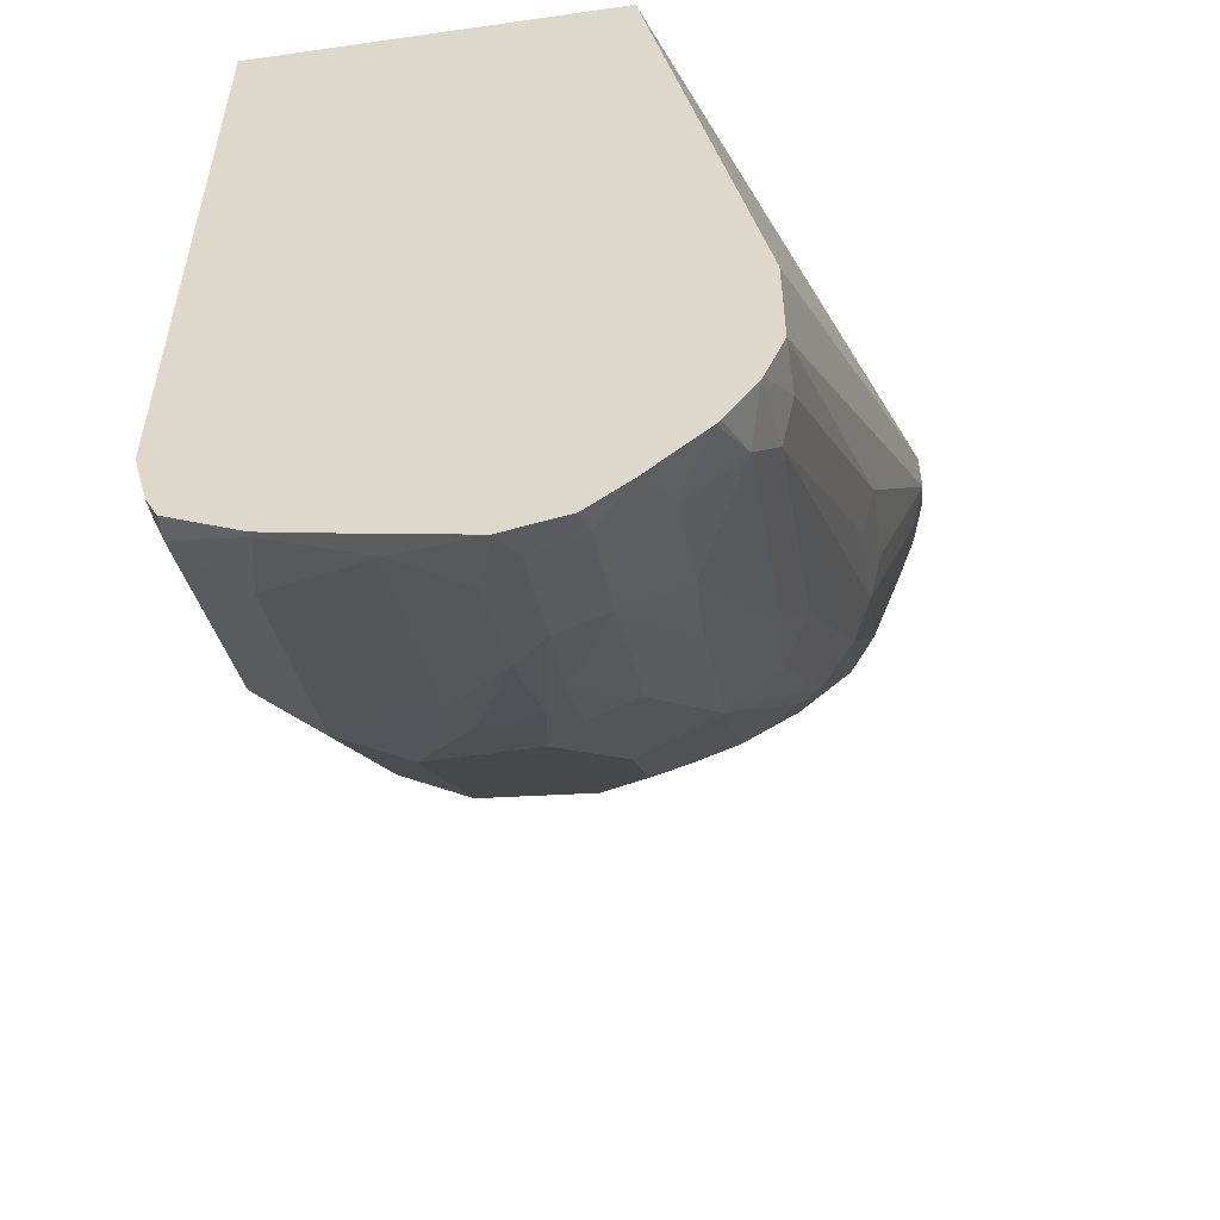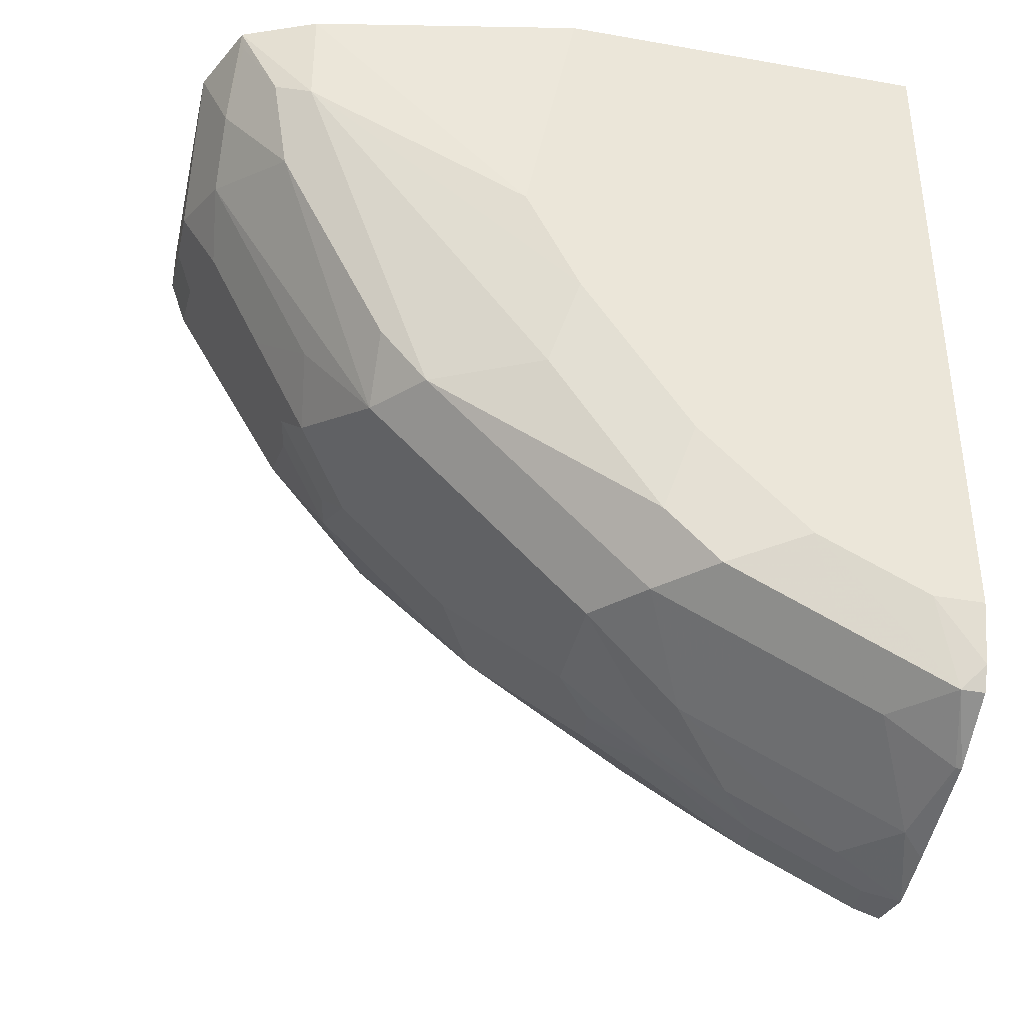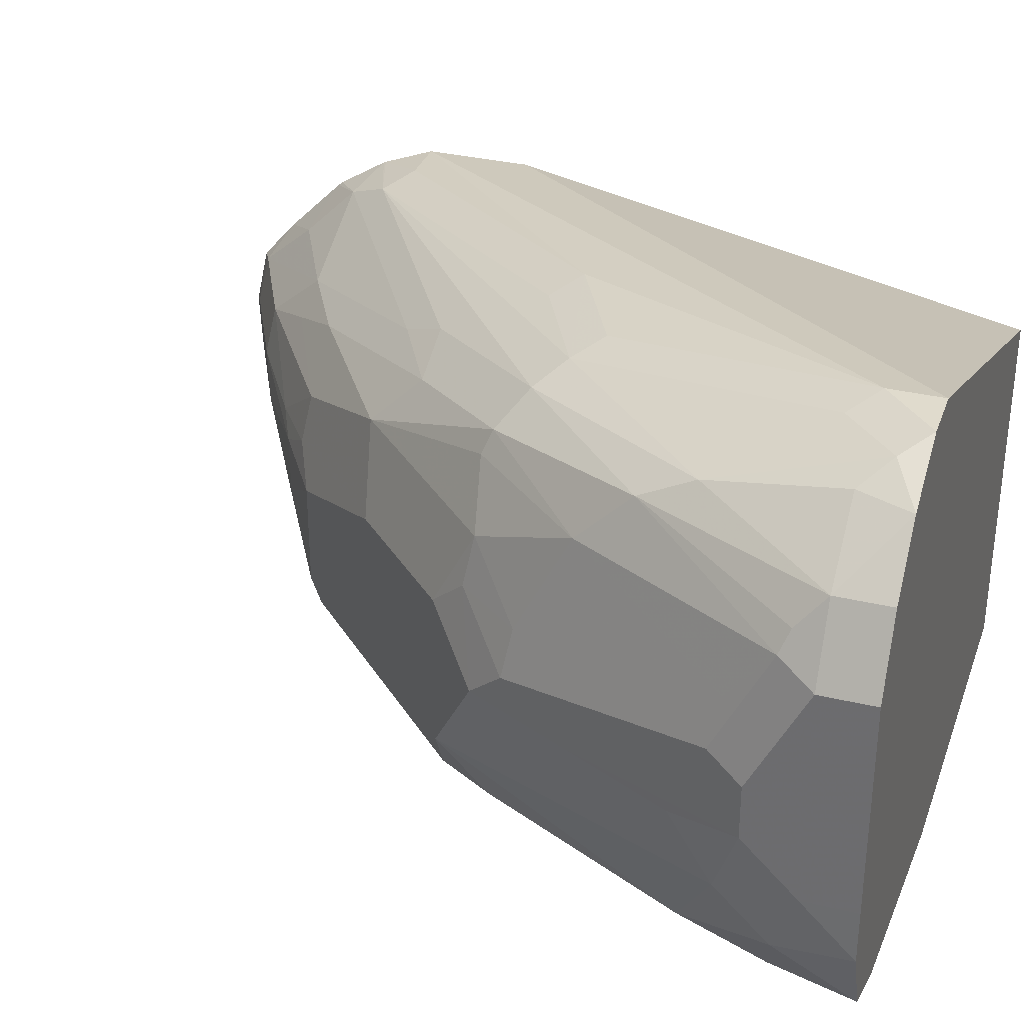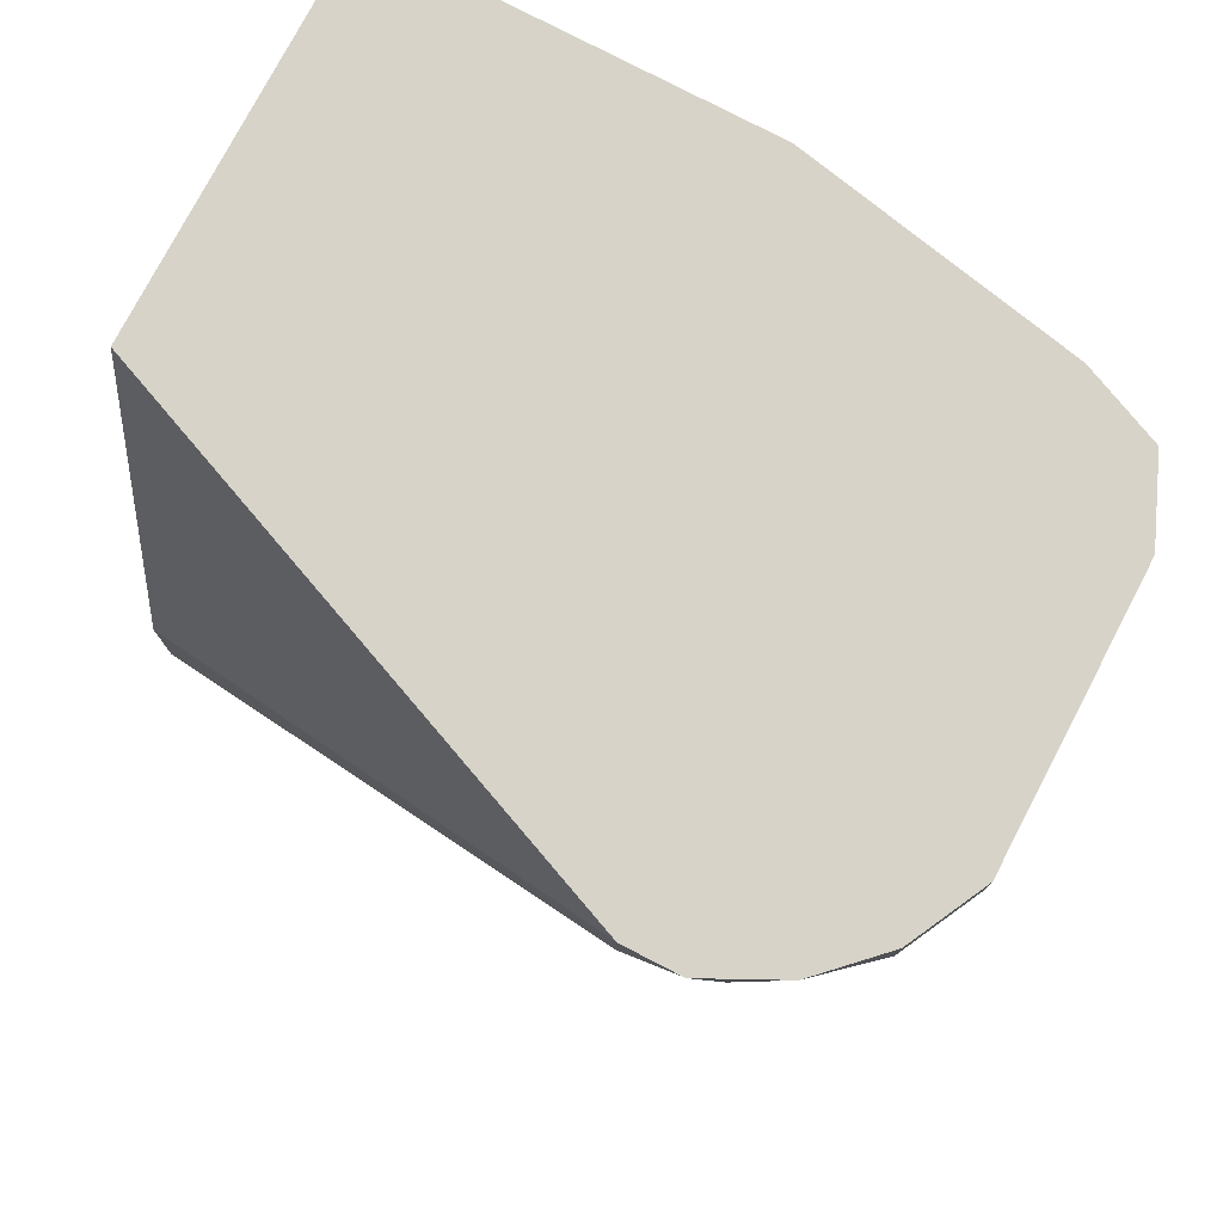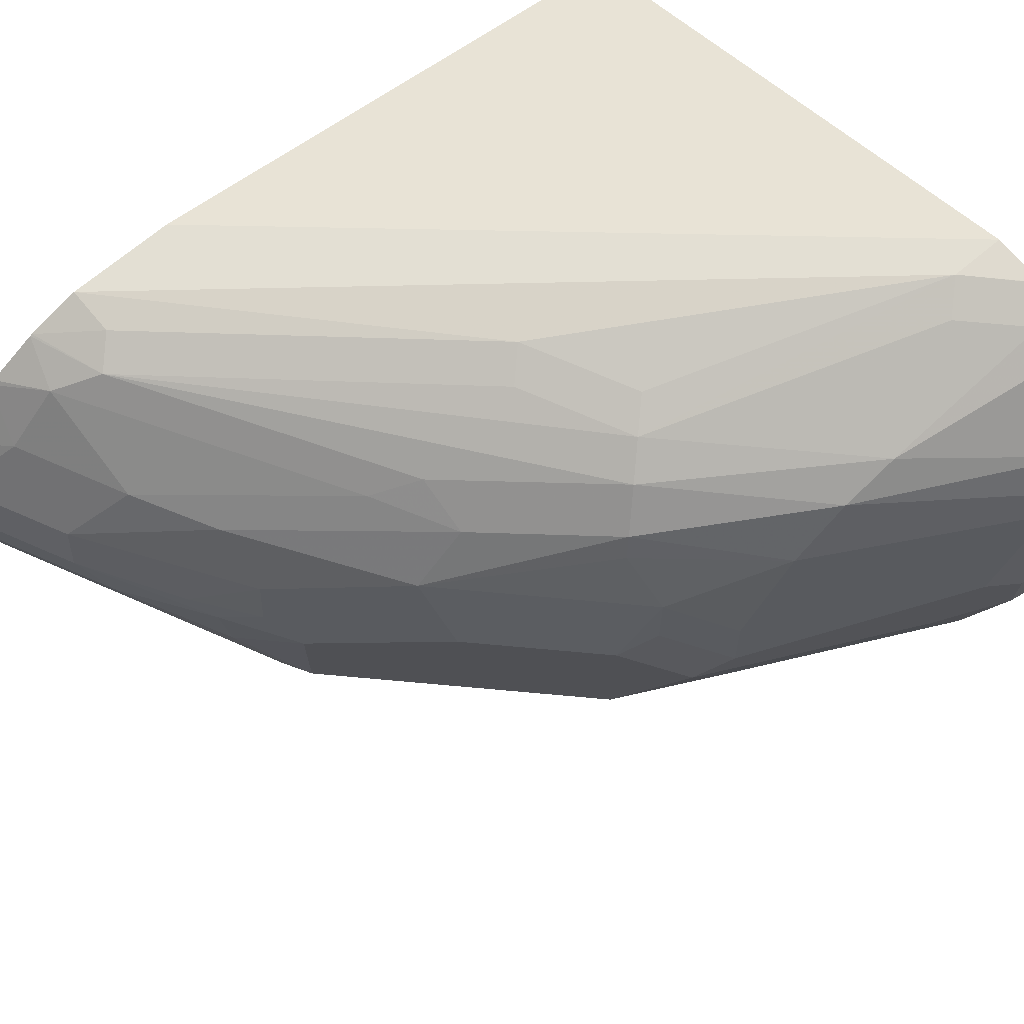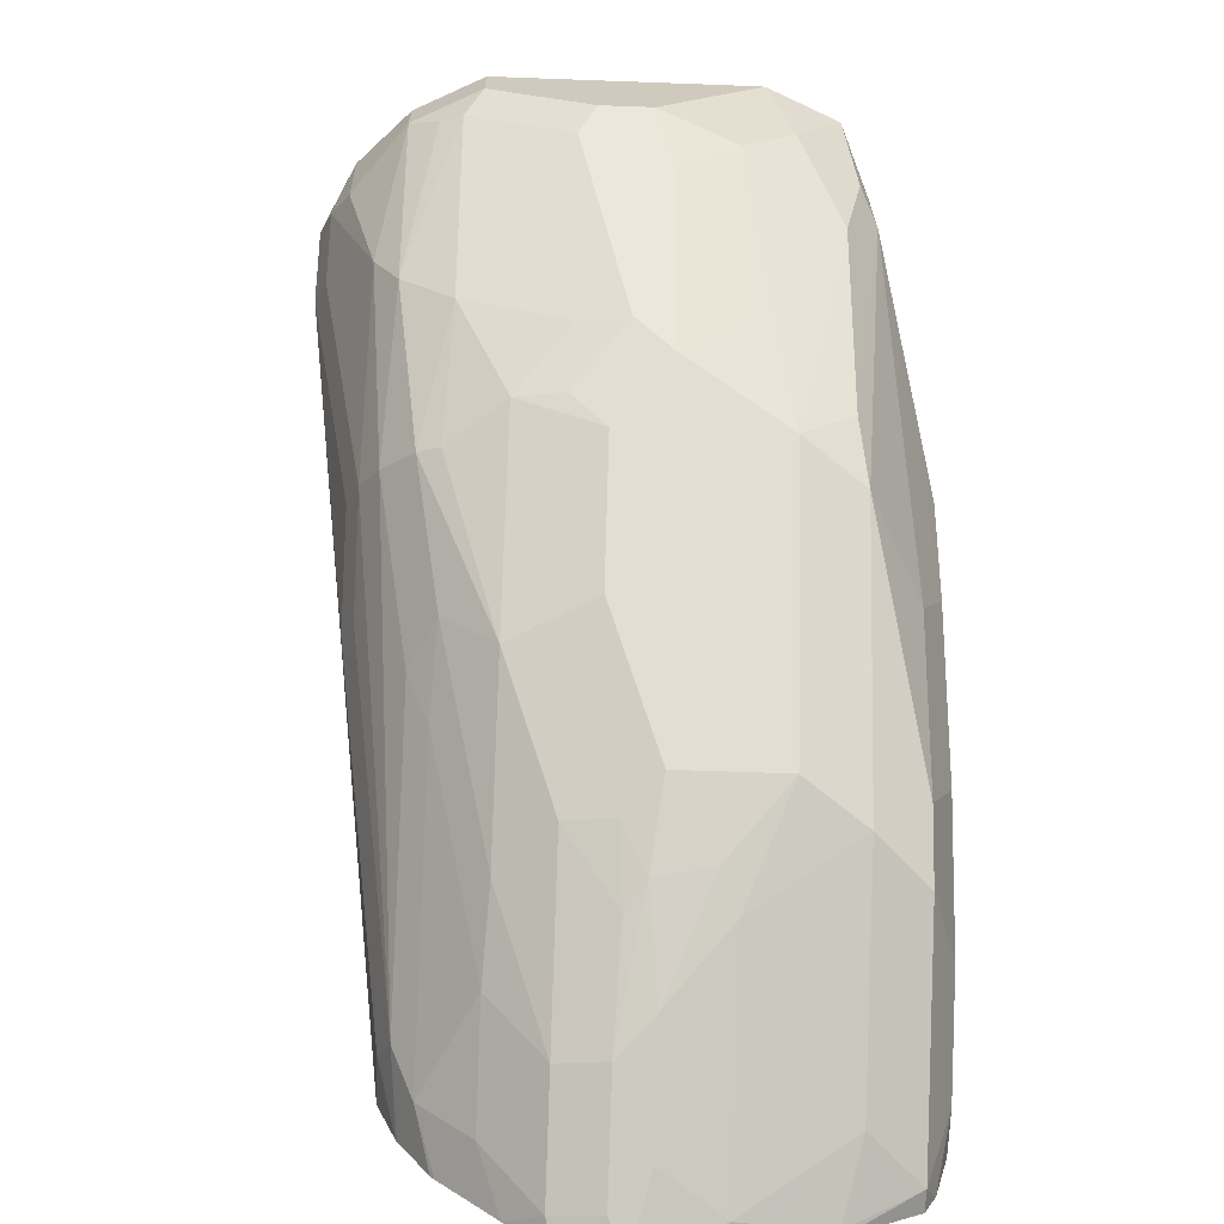
<metadata>
{"format":"obj","ext":"obj","renderer":"f3d","projection":"perspective","resolution":1024,"background":"white","views":[{"elev":-54.7,"azim":98.6,"up":"+Z"},{"elev":-38.4,"azim":-12.6,"up":"+Z"},{"elev":32.9,"azim":-71.7,"up":"+Y"},{"elev":77.2,"azim":-152.3,"up":"+Z"},{"elev":70.7,"azim":-129.8,"up":"+Y"},{"elev":-67.1,"azim":-92.1,"up":"+Z"}]}
</metadata>
<code>
v -0.2541 -0.504 -0.1895
v -0.567 -0.378 -0.1895
v -0.2541 -0.7245 -0.1895
v -0.2541 -0.441 -0.5039
v -0.567 -0.378 -0.2205
v -0.5984 -0.3782 -0.1895
v -0.4725 -0.7245 -0.1895
v -0.2541 -0.7245 -0.5984
v -0.2541 -0.441 -0.5669
v -0.504 -0.4095 -0.378
v -0.5197 -0.4174 -0.3938
v -0.5827 -0.3859 -0.2363
v -0.6142 -0.3859 -0.2048
v -0.5989 -0.3782 -0.1895
v -0.441 -0.4095 -0.4095
v -0.6299 -0.693 -0.1895
v -0.504 -0.7245 -0.3465
v -0.2835 -0.7245 -0.5984
v -0.2541 -0.7155 -0.632
v -0.2541 -0.4527 -0.5977
v -0.2835 -0.441 -0.5669
v -0.4568 -0.4174 -0.4252
v -0.2993 -0.4489 -0.5827
v -0.5355 -0.4292 -0.4095
v -0.6142 -0.4174 -0.2992
v -0.6299 -0.3977 -0.2205
v -0.6403 -0.399 -0.1895
v -0.6193 -0.3884 -0.1895
v -0.6739 -0.674 -0.1895
v -0.6299 -0.693 -0.252
v -0.4725 -0.7245 -0.4095
v -0.3465 -0.7245 -0.5669
v -0.2678 -0.7087 -0.6457
v -0.2541 -0.7087 -0.6457
v -0.2541 -0.4534 -0.5991
v -0.2835 -0.462 -0.609
v -0.4568 -0.4489 -0.4882
v -0.5512 -0.4489 -0.4252
v -0.6142 -0.4331 -0.3308
v -0.672 -0.4305 -0.2205
v -0.672 -0.4305 -0.1895
v -0.6928 -0.6299 -0.1895
v -0.6772 -0.6457 -0.2363
v -0.672 -0.672 -0.1995
v -0.6509 -0.6824 -0.2415
v -0.6405 -0.672 -0.294
v -0.5774 -0.672 -0.42
v -0.5512 -0.6772 -0.4567
v -0.4882 -0.7087 -0.4567
v -0.4253 -0.7087 -0.5512
v -0.4095 -0.7245 -0.5039
v -0.3937 -0.7087 -0.5827
v -0.3307 -0.7087 -0.6142
v -0.378 -0.7245 -0.5355
v -0.2993 -0.6772 -0.6457
v -0.2572 -0.6667 -0.6667
v -0.2541 -0.6673 -0.6673
v -0.2541 -0.4715 -0.6279
v -0.3465 -0.4935 -0.609
v -0.441 -0.462 -0.5145
v -0.2541 -0.4739 -0.6306
v -0.2835 -0.4935 -0.6404
v -0.4882 -0.4646 -0.4882
v -0.4882 -0.4961 -0.5197
v -0.5564 -0.462 -0.4305
v -0.6142 -0.4646 -0.3622
v -0.6824 -0.462 -0.2415
v -0.6772 -0.4489 -0.2363
v -0.693 -0.4725 -0.2205
v -0.693 -0.4725 -0.1895
v -0.693 -0.5985 -0.1895
v -0.693 -0.5985 -0.2205
v -0.6667 -0.6667 -0.2258
v -0.693 -0.567 -0.252
v -0.6772 -0.6142 -0.2678
v -0.5774 -0.6405 -0.4515
v -0.4568 -0.6772 -0.5512
v -0.4253 -0.6772 -0.5827
v -0.3622 -0.6772 -0.6142
v -0.2678 -0.6142 -0.6772
v -0.2625 -0.6405 -0.672
v -0.2541 -0.617 -0.6799
v -0.2678 -0.5276 -0.6772
v -0.3307 -0.5276 -0.6457
v -0.3622 -0.5119 -0.6142
v -0.378 -0.504 -0.5984
v -0.3937 -0.4961 -0.5827
v -0.2541 -0.5071 -0.6635
v -0.4253 -0.5276 -0.5827
v -0.5145 -0.546 -0.5145
v -0.5827 -0.4961 -0.4252
v -0.6772 -0.4961 -0.2678
v -0.6142 -0.5276 -0.3938
v -0.693 -0.5355 -0.252
v -0.6824 -0.525 -0.273
v -0.6405 -0.5774 -0.357
v -0.672 -0.5774 -0.294
v -0.6142 -0.6142 -0.3938
v -0.5145 -0.6405 -0.5145
v -0.6089 -0.5774 -0.42
v -0.4515 -0.6405 -0.5774
v -0.3937 -0.6142 -0.6142
v -0.294 -0.5774 -0.672
v -0.2541 -0.5659 -0.6919
v -0.2541 -0.6005 -0.684
v -0.2541 -0.531 -0.684
v -0.2541 -0.534 -0.6848
v -0.273 -0.5564 -0.6824
v -0.336 -0.5564 -0.651
v -0.3937 -0.5591 -0.6142
v -0.4305 -0.5564 -0.588
v -0.5774 -0.546 -0.4515
v -0.4515 -0.5774 -0.5774
v -0.588 -0.525 -0.4305
v -0.6195 -0.5564 -0.399
v -0.4147 -0.6037 -0.6037
v -0.357 -0.5774 -0.6404
v -0.4095 -0.5709 -0.6063
f 64 89 90
f 64 86 89
f 64 87 86
f 63 87 64
f 60 87 63
f 59 85 86
f 61 88 62
f 59 86 87
f 64 90 91
f 62 88 83
f 59 87 60
f 67 95 94
f 65 91 66
f 66 92 67
f 66 91 93
f 66 93 92
f 67 94 69
f 67 69 68
f 67 92 95
f 69 94 74
f 69 74 72
f 69 71 70
f 59 84 85
f 69 72 71
f 64 91 65
f 59 83 84
f 43 46 73
f 57 81 82
f 40 70 41
f 42 71 72
f 42 72 43
f 43 73 44
f 43 72 74
f 43 74 75
f 43 75 46
f 74 94 96
f 44 73 46
f 44 46 45
f 46 75 76
f 46 76 47
f 59 62 83
f 47 76 48
f 48 77 50
f 48 50 49
f 50 77 78
f 50 78 52
f 50 54 51
f 52 78 53
f 53 78 79
f 55 80 81
f 55 81 56
f 55 79 102
f 55 102 80
f 56 81 57
f 48 76 77
f 74 96 97
f 84 110 89
f 75 97 96
f 92 93 95
f 93 114 115
f 93 115 95
f 94 95 115
f 94 115 96
f 96 115 100
f 96 100 98
f 99 100 101
f 100 115 114
f 100 114 112
f 100 113 101
f 101 113 116
f 101 116 102
f 102 117 103
f 103 117 109
f 103 109 104
f 104 109 108
f 104 108 107
f 109 117 118
f 109 118 110
f 110 118 111
f 111 118 113
f 113 118 116
f 116 118 117
f 40 69 70
f 91 114 93
f 91 112 114
f 90 113 100
f 90 111 113
f 75 96 98
f 75 98 76
f 76 99 77
f 76 98 100
f 76 100 99
f 77 101 78
f 77 99 101
f 78 101 102
f 78 102 79
f 80 103 104
f 80 104 105
f 80 105 82
f 74 97 75
f 80 82 81
f 83 88 106
f 83 106 107
f 83 107 108
f 83 108 109
f 83 109 84
f 84 109 110
f 84 89 85
f 85 89 86
f 89 110 111
f 89 111 90
f 90 100 112
f 90 112 91
f 80 102 103
f 102 116 117
f 40 68 69
f 39 67 68
f 2 4 9
f 2 9 5
f 3 7 17
f 3 17 31
f 3 31 51
f 3 51 54
f 3 54 32
f 3 32 18
f 3 18 8
f 5 10 11
f 5 11 12
f 5 12 13
f 5 13 14
f 5 14 6
f 5 9 15
f 5 15 10
f 7 16 17
f 8 18 19
f 9 20 21
f 9 21 15
f 10 15 11
f 11 15 22
f 11 22 23
f 11 23 24
f 11 24 25
f 2 5 6
f 1 4 2
f 1 9 4
f 1 20 9
f 39 68 40
f 1 2 6
f 1 6 14
f 1 14 28
f 1 28 27
f 1 27 41
f 1 41 70
f 1 70 71
f 1 71 42
f 1 42 29
f 1 29 16
f 1 16 7
f 11 25 13
f 1 7 3
f 1 19 34
f 1 34 57
f 1 57 82
f 1 82 105
f 1 105 104
f 1 104 107
f 1 107 106
f 1 106 88
f 1 88 61
f 1 61 58
f 1 58 35
f 1 35 20
f 1 3 8
f 11 13 12
f 1 8 19
f 13 27 28
f 30 48 49
f 30 49 31
f 31 49 50
f 31 50 51
f 32 52 53
f 32 53 33
f 32 54 50
f 32 50 52
f 33 55 56
f 33 56 57
f 33 57 34
f 33 53 79
f 33 79 55
f 35 58 36
f 36 59 60
f 36 58 61
f 36 61 62
f 39 66 67
f 37 60 63
f 37 63 38
f 38 63 64
f 38 64 65
f 38 65 66
f 38 66 39
f 13 26 27
f 30 47 48
f 30 46 47
f 36 62 59
f 29 45 30
f 13 28 14
f 30 45 46
f 13 25 26
f 15 21 23
f 15 23 22
f 16 30 17
f 17 30 31
f 18 32 33
f 18 33 19
f 19 33 34
f 20 23 21
f 20 35 23
f 23 35 36
f 16 29 30
f 27 40 41
f 23 60 37
f 23 37 24
f 24 37 38
f 24 38 39
f 24 39 25
f 25 39 40
f 25 40 26
f 29 43 44
f 26 40 27
f 29 42 43
f 29 44 45
f 23 36 60

</code>
